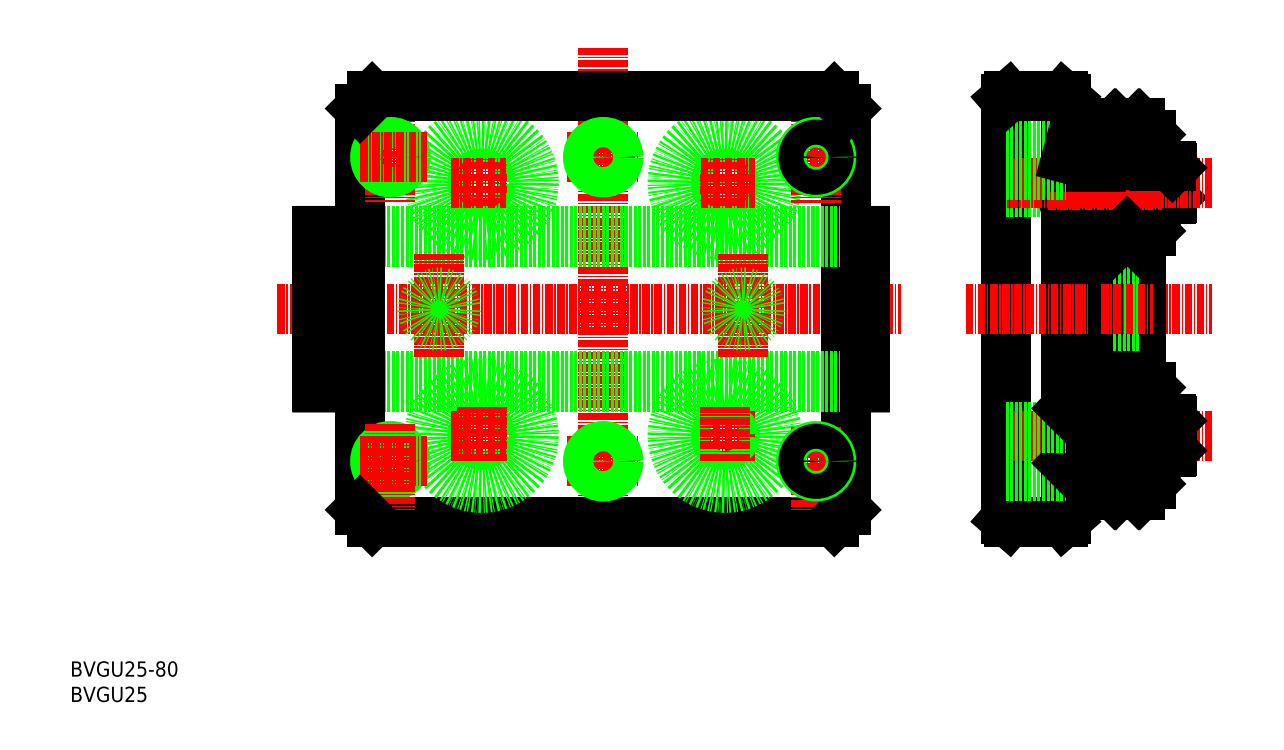
<metadata>
{"format":"dxf","ext":"dxf","renderer":"ezdxf+matplotlib","layout":"modelspace","background":"white","min_lineweight":24,"dpi":150}
</metadata>
<code>
0
SECTION
2
ENTITIES
0
TEXT
8
0
10
140.7
20
85.97
30
0
40
2.5
1
BVGU25
0
TEXT
8
0
10
140.7
20
90.13
30
0
40
2.5
1
BVGU25-80
0
LINE
8
0
10
271.4
20
137.7
30
0
11
268.3
21
137.7
31
0
0
LINE
8
0
10
271.4
20
163.4
30
0
11
268.3
21
163.4
31
0
0
LINE
8
0
10
268.3
20
139.5
30
0
11
271.4
21
139.5
31
0
0
LINE
8
0
10
268.3
20
161.6
30
0
11
271.4
21
161.6
31
0
0
LINE
8
CENTER
10
174.8
20
150.6
30
0
11
277.4
21
150.6
31
0
0
CIRCLE
8
0
10
248.3
20
171.3
30
0
40
1.229
0
CIRCLE
8
0
10
248.3
20
171.3
30
0
40
1.5
0
CIRCLE
8
0
10
208.3
20
171.3
30
0
40
1.229
0
CIRCLE
8
0
10
208.3
20
171.3
30
0
40
1.5
0
LINE
8
0
10
268.3
20
117.6
30
0
11
268.3
21
183.6
31
0
0
LINE
8
0
10
188.3
20
183.6
30
0
11
188.3
21
117.6
31
0
0
LINE
8
CENTER
10
248.3
20
167.6
30
0
11
248.3
21
175.6
31
0
0
LINE
8
CENTER
10
208.3
20
167.6
30
0
11
208.3
21
175.6
31
0
0
LINE
8
0
10
188.3
20
150.6
30
0
11
188.3
21
175.6
31
0
0
CIRCLE
8
0
10
248.3
20
171.3
30
0
40
8.587
0
CIRCLE
8
0
10
208.3
20
171.3
30
0
40
8.587
0
LINE
8
CENTER
10
228.3
20
193.6
30
0
11
228.3
21
112
31
0
0
LINE
8
CENTER
10
193.3
20
182.6
30
0
11
193.3
21
168.3
31
0
0
LINE
8
CENTER
10
263.3
20
182.6
30
0
11
263.3
21
168.1
31
0
0
LINE
8
0
10
188.3
20
137.7
30
0
11
268.3
21
137.7
31
0
0
LINE
8
0
10
188.3
20
163.4
30
0
11
268.3
21
163.4
31
0
0
LINE
8
0
10
188.3
20
139.5
30
0
11
268.3
21
139.5
31
0
0
LINE
8
0
10
188.3
20
161.6
30
0
11
268.3
21
161.6
31
0
0
LINE
8
0
10
190.3
20
115.6
30
0
11
266.3
21
115.6
31
0
0
LINE
8
0
10
181.4
20
137.7
30
0
11
181.4
21
163.4
31
0
0
CIRCLE
8
0
10
208.3
20
129.8
30
0
40
8.587
0
CIRCLE
8
0
10
193.3
20
125.6
30
0
40
2.067
0
CIRCLE
8
0
10
193.3
20
125.6
30
0
40
2.5
0
LINE
8
CENTER
10
188.3
20
125.6
30
0
11
199.3
21
125.6
31
0
0
LINE
8
CENTER
10
193.3
20
131.7
30
0
11
193.3
21
117.6
31
0
0
LINE
8
0
10
188.3
20
117.6
30
0
11
190.3
21
115.6
31
0
0
LINE
8
0
10
188.3
20
137.7
30
0
11
181.4
21
137.7
31
0
0
CIRCLE
8
0
10
208.3
20
129.8
30
0
40
1.229
0
CIRCLE
8
0
10
208.3
20
129.8
30
0
40
1.5
0
LINE
8
CENTER
10
203.3
20
129.8
30
0
11
212.3
21
129.8
31
0
0
LINE
8
CENTER
10
208.3
20
125.6
30
0
11
208.3
21
134.6
31
0
0
LINE
8
0
10
188.3
20
139.5
30
0
11
181.4
21
139.5
31
0
0
LINE
8
0
10
188.3
20
163.4
30
0
11
181.4
21
163.4
31
0
0
LINE
8
0
10
188.3
20
161.6
30
0
11
181.4
21
161.6
31
0
0
LINE
8
CENTER
10
201.4
20
142.7
30
0
11
201.4
21
159.7
31
0
0
CIRCLE
8
0
10
201.4
20
150.6
30
0
40
2.75
0
CIRCLE
8
0
10
248.3
20
129.8
30
0
40
8.587
0
LINE
8
CENTER
10
244.3
20
129.8
30
0
11
253.3
21
129.8
31
0
0
LINE
8
CENTER
10
222.3
20
125.6
30
0
11
234.3
21
125.6
31
0
0
CIRCLE
8
0
10
228.3
20
125.6
30
0
40
2.067
0
CIRCLE
8
0
10
228.3
20
125.6
30
0
40
2.5
0
LINE
8
CENTER
10
263.3
20
131.3
30
0
11
263.3
21
117.6
31
0
0
LINE
8
0
10
266.3
20
115.6
30
0
11
268.3
21
117.6
31
0
0
LINE
8
CENTER
10
258.3
20
125.6
30
0
11
268.3
21
125.6
31
0
0
CIRCLE
8
0
10
248.3
20
129.8
30
0
40
1.229
0
CIRCLE
8
0
10
248.3
20
129.8
30
0
40
1.5
0
LINE
8
CENTER
10
248.3
20
125.6
30
0
11
248.3
21
134.6
31
0
0
CIRCLE
8
0
10
263.3
20
125.6
30
0
40
2.5
0
CIRCLE
8
0
10
263.3
20
125.6
30
0
40
2.067
0
LINE
8
CENTER
10
251.4
20
142.7
30
0
11
251.4
21
159.7
31
0
0
CIRCLE
8
0
10
251.4
20
150.6
30
0
40
2.75
0
LINE
8
0
10
266.3
20
185.6
30
0
11
190.3
21
185.6
31
0
0
CIRCLE
8
0
10
193.3
20
175.6
30
0
40
2.067
0
CIRCLE
8
0
10
193.3
20
175.6
30
0
40
2.5
0
LINE
8
CENTER
10
188.3
20
175.6
30
0
11
199.3
21
175.6
31
0
0
LINE
8
0
10
190.3
20
185.6
30
0
11
188.3
21
183.6
31
0
0
LINE
8
CENTER
10
203.3
20
171.3
30
0
11
212.3
21
171.3
31
0
0
LINE
8
CENTER
10
244.3
20
171.3
30
0
11
253.3
21
171.3
31
0
0
LINE
8
CENTER
10
222.3
20
175.6
30
0
11
234.3
21
175.6
31
0
0
CIRCLE
8
0
10
228.3
20
175.6
30
0
40
2.067
0
CIRCLE
8
0
10
228.3
20
175.6
30
0
40
2.5
0
LINE
8
CENTER
10
258.3
20
175.6
30
0
11
268.3
21
175.6
31
0
0
CIRCLE
8
0
10
263.3
20
175.6
30
0
40
2.5
0
CIRCLE
8
0
10
263.3
20
175.6
30
0
40
2.067
0
LINE
8
0
10
268.3
20
183.6
30
0
11
266.3
21
185.6
31
0
0
LINE
8
0
10
318.9
20
174.3
30
0
11
318.9
21
168.3
31
0
0
LINE
8
0
10
318.4
20
168.3
30
0
11
318.4
21
174.3
31
0
0
LINE
8
0
10
304.5
20
116
30
0
11
304.5
21
185.1
31
0
0
LINE
8
0
10
294.5
20
185.1
30
0
11
294.5
21
116
31
0
0
LINE
8
0
10
314.2
20
179.5
30
0
11
314.2
21
163.2
31
0
0
LINE
8
0
10
314.2
20
179.5
30
0
11
314.2
21
163.2
31
0
0
LINE
8
0
10
314.8
20
179.5
30
0
11
314.8
21
163.2
31
0
0
LINE
8
0
10
314.8
20
179.5
30
0
11
314.8
21
163.2
31
0
0
LINE
8
0
10
312.4
20
161.6
30
0
11
312.4
21
181.1
31
0
0
LINE
8
0
10
312.6
20
181.1
30
0
11
312.6
21
161.6
31
0
0
LINE
8
0
10
310.6
20
179.3
30
0
11
310.6
21
163.4
31
0
0
LINE
8
0
10
310.6
20
166.8
30
0
11
310.6
21
175.8
31
0
0
ARC
8
0
10
299.6
20
171
30
0
40
10.93
50
344.7
51
15.28
0
ARC
8
0
10
315.4
20
171
30
0
40
10.93
50
164.7
51
195.3
0
LINE
8
0
10
304.5
20
175.4
30
0
11
304.5
21
166.7
31
0
0
LINE
8
0
10
321.9
20
173.8
30
0
11
321.9
21
168.9
31
0
0
LINE
8
0
10
321.6
20
174.1
30
0
11
321.6
21
168.6
31
0
0
LINE
8
0
10
318.9
20
174.1
30
0
11
318.9
21
168.6
31
0
0
LINE
8
0
10
316.6
20
181.1
30
0
11
316.6
21
161.6
31
0
0
LINE
8
0
10
316.4
20
161.6
30
0
11
316.4
21
181.1
31
0
0
LINE
8
0
10
318.4
20
179.3
30
0
11
318.4
21
163.4
31
0
0
LINE
8
0
10
318.4
20
179.3
30
0
11
318.4
21
163.4
31
0
0
LINE
8
CENTER
10
287.9
20
150.6
30
0
11
328.5
21
150.6
31
0
0
LINE
8
0
10
316.6
20
120
30
0
11
318.4
21
121.8
31
0
0
LINE
8
CENTER
10
328.5
20
129.8
30
0
11
294.5
21
129.8
31
0
0
LINE
8
0
10
316.6
20
139.5
30
0
11
318.4
21
137.7
31
0
0
LINE
8
0
10
316.6
20
161.6
30
0
11
318.4
21
163.4
31
0
0
LINE
8
0
10
271.4
20
163.4
30
0
11
271.4
21
137.7
31
0
0
LINE
8
0
10
314.5
20
137.7
30
0
11
312.6
21
139.5
31
0
0
LINE
8
0
10
312.4
20
139.5
30
0
11
310.6
21
137.7
31
0
0
LINE
8
0
10
314.5
20
137.7
30
0
11
316.4
21
139.5
31
0
0
LINE
8
0
10
316.6
20
120
30
0
11
316.6
21
139.5
31
0
0
LINE
8
0
10
312.4
20
139.5
30
0
11
312.4
21
120
31
0
0
LINE
8
0
10
316.4
20
139.5
30
0
11
316.4
21
120
31
0
0
LINE
8
0
10
312.6
20
120
30
0
11
312.6
21
139.5
31
0
0
LINE
8
0
10
314.2
20
121.6
30
0
11
314.2
21
137.9
31
0
0
LINE
8
0
10
314.2
20
121.6
30
0
11
314.2
21
137.9
31
0
0
LINE
8
0
10
314.8
20
121.6
30
0
11
314.8
21
137.9
31
0
0
LINE
8
0
10
314.8
20
121.6
30
0
11
314.8
21
137.9
31
0
0
LINE
8
0
10
314.2
20
121.6
30
0
11
312.6
21
120
31
0
0
LINE
8
0
10
312.4
20
120
30
0
11
310.6
21
121.8
31
0
0
LINE
8
0
10
314.8
20
121.6
30
0
11
316.4
21
120
31
0
0
LINE
8
0
10
295
20
115.6
30
0
11
304
21
115.6
31
0
0
LINE
8
0
10
294.5
20
116
30
0
11
295
21
115.6
31
0
0
LINE
8
0
10
304
20
115.6
30
0
11
304.5
21
116
31
0
0
LINE
8
0
10
312.6
20
120
30
0
11
312.4
21
120
31
0
0
LINE
8
0
10
316.6
20
120
30
0
11
316.4
21
120
31
0
0
LINE
8
0
10
310.1
20
134.8
30
0
11
305
21
134.8
31
0
0
LINE
8
0
10
310.1
20
124.8
30
0
11
305
21
124.8
31
0
0
LINE
8
0
10
304.5
20
134.3
30
0
11
304.5
21
125.3
31
0
0
LINE
8
0
10
305
20
134.8
30
0
11
305
21
124.8
31
0
0
LINE
8
0
10
294.5
20
128.3
30
0
11
304.5
21
128.3
31
0
0
LINE
8
0
10
294.5
20
128.5
30
0
11
304.5
21
128.5
31
0
0
LINE
8
0
10
294.5
20
123.5
30
0
11
304.5
21
123.5
31
0
0
LINE
8
0
10
294.5
20
127.6
30
0
11
304.5
21
127.6
31
0
0
LINE
8
0
10
294.5
20
123.1
30
0
11
304.5
21
123.1
31
0
0
LINE
8
0
10
294.5
20
128.1
30
0
11
304.5
21
128.1
31
0
0
LINE
8
0
10
305
20
124.8
30
0
11
304.5
21
125.3
31
0
0
LINE
8
0
10
294.5
20
131
30
0
11
304.5
21
131
31
0
0
LINE
8
0
10
294.5
20
131.3
30
0
11
304.5
21
131.3
31
0
0
LINE
8
0
10
305
20
134.8
30
0
11
304.5
21
134.3
31
0
0
LINE
8
0
10
310.6
20
134.3
30
0
11
310.6
21
125.3
31
0
0
LINE
8
0
10
310.1
20
134.8
30
0
11
310.1
21
124.8
31
0
0
LINE
8
0
10
310.6
20
121.8
30
0
11
310.6
21
137.7
31
0
0
LINE
8
0
10
310.1
20
124.8
30
0
11
310.6
21
125.3
31
0
0
ARC
8
0
10
314.5
20
121.8
30
0
40
0.254
50
0
51
180
0
LINE
8
0
10
310.6
20
134.3
30
0
11
310.1
21
134.8
31
0
0
ARC
8
0
10
314.5
20
137.7
30
0
40
0.254
50
180
51
0
0
LINE
8
0
10
312.6
20
139.5
30
0
11
312.4
21
139.5
31
0
0
LINE
8
0
10
316.6
20
139.5
30
0
11
316.4
21
139.5
31
0
0
LINE
8
0
10
310.2
20
168.2
30
0
11
304.9
21
168.2
31
0
0
LINE
8
0
10
310.2
20
165.3
30
0
11
304.9
21
165.3
31
0
0
LINE
8
0
10
294.5
20
170.1
30
0
11
304.5
21
170.1
31
0
0
LINE
8
0
10
294.5
20
169.8
30
0
11
304.5
21
169.8
31
0
0
LINE
8
0
10
304.5
20
166.7
30
0
11
304.9
21
165.3
31
0
0
ARC
8
0
10
307.4
20
166.7
30
0
40
2.901
50
150.1
51
180.2
0
LINE
8
0
10
314.5
20
163.4
30
0
11
312.6
21
161.6
31
0
0
LINE
8
0
10
312.4
20
161.6
30
0
11
310.6
21
163.4
31
0
0
LINE
8
0
10
314.5
20
163.4
30
0
11
316.4
21
161.6
31
0
0
LINE
8
0
10
312.6
20
161.6
30
0
11
312.4
21
161.6
31
0
0
LINE
8
0
10
316.6
20
161.6
30
0
11
316.4
21
161.6
31
0
0
LINE
8
0
10
310.6
20
166.7
30
0
11
310.2
21
165.3
31
0
0
ARC
8
0
10
308.3
20
166.9
30
0
40
2.283
50
355.5
51
34.15
0
ARC
8
0
10
314.5
20
163.4
30
0
40
0.254
50
0
51
180
0
LINE
8
0
10
318.9
20
132.8
30
0
11
318.9
21
126.8
31
0
0
LINE
8
0
10
318.4
20
126.8
30
0
11
318.4
21
132.8
31
0
0
LINE
8
0
10
321.6
20
127
30
0
11
321.6
21
132.5
31
0
0
LINE
8
0
10
318.9
20
127
30
0
11
318.9
21
132.5
31
0
0
LINE
8
0
10
321.9
20
127.3
30
0
11
321.9
21
132.2
31
0
0
LINE
8
0
10
318.4
20
121.8
30
0
11
318.4
21
137.7
31
0
0
LINE
8
0
10
318.4
20
121.8
30
0
11
318.4
21
137.7
31
0
0
LINE
8
0
10
321.6
20
127
30
0
11
318.9
21
127
31
0
0
LINE
8
0
10
318.9
20
126.8
30
0
11
318.4
21
126.8
31
0
0
LINE
8
0
10
318.9
20
126.8
30
0
11
318.4
21
126.8
31
0
0
LINE
8
0
10
318.9
20
126.8
30
0
11
318.9
21
127
31
0
0
LINE
8
0
10
321.6
20
127
30
0
11
321.9
21
127.3
31
0
0
LINE
8
0
10
321.6
20
132.5
30
0
11
318.9
21
132.5
31
0
0
LINE
8
0
10
318.4
20
132.8
30
0
11
318.9
21
132.8
31
0
0
LINE
8
0
10
318.9
20
132.8
30
0
11
318.4
21
132.8
31
0
0
LINE
8
0
10
318.9
20
132.8
30
0
11
318.9
21
132.5
31
0
0
LINE
8
0
10
321.6
20
132.5
30
0
11
321.9
21
132.2
31
0
0
LINE
8
0
10
321.6
20
168.6
30
0
11
318.9
21
168.6
31
0
0
LINE
8
0
10
318.9
20
168.3
30
0
11
318.4
21
168.3
31
0
0
LINE
8
0
10
318.9
20
168.3
30
0
11
318.4
21
168.3
31
0
0
LINE
8
0
10
318.9
20
168.3
30
0
11
318.9
21
168.6
31
0
0
LINE
8
0
10
321.6
20
168.6
30
0
11
321.9
21
168.9
31
0
0
LINE
8
0
10
316.6
20
181.1
30
0
11
318.4
21
179.3
31
0
0
LINE
8
CENTER
10
301.5
20
171
30
0
11
320.2
21
171
31
0
0
LINE
8
CENTER
10
328.5
20
171.3
30
0
11
294.5
21
171.3
31
0
0
LINE
8
0
10
310.2
20
173.9
30
0
11
304.9
21
173.9
31
0
0
LINE
8
0
10
310.2
20
176.8
30
0
11
304.9
21
176.8
31
0
0
LINE
8
0
10
294.5
20
172.6
30
0
11
304.5
21
172.6
31
0
0
LINE
8
0
10
294.5
20
172.8
30
0
11
304.5
21
172.8
31
0
0
LINE
8
0
10
294.5
20
173.5
30
0
11
304.5
21
173.5
31
0
0
LINE
8
0
10
294.5
20
177.6
30
0
11
304.5
21
177.6
31
0
0
LINE
8
0
10
294.5
20
173.1
30
0
11
304.5
21
173.1
31
0
0
LINE
8
0
10
294.5
20
178.1
30
0
11
304.5
21
178.1
31
0
0
ARC
8
0
10
307.4
20
175.4
30
0
40
2.887
50
180
51
210
0
LINE
8
0
10
304.5
20
175.4
30
0
11
304.9
21
176.8
31
0
0
LINE
8
0
10
304
20
185.6
30
0
11
295
21
185.6
31
0
0
LINE
8
0
10
295
20
185.6
30
0
11
294.5
21
185.1
31
0
0
LINE
8
0
10
304.5
20
185.1
30
0
11
304
21
185.6
31
0
0
ARC
8
0
10
307.7
20
175.4
30
0
40
2.887
50
330
51
360
0
LINE
8
0
10
310.8
20
171.3
30
0
11
310.8
21
171.3
31
0
0
LINE
8
0
10
310.6
20
175.4
30
0
11
310.2
21
176.8
31
0
0
LINE
8
0
10
312.4
20
181.1
30
0
11
310.6
21
179.3
31
0
0
LINE
8
0
10
314.8
20
179.5
30
0
11
316.4
21
181.1
31
0
0
LINE
8
0
10
314.2
20
179.5
30
0
11
312.6
21
181.1
31
0
0
ARC
8
0
10
314.5
20
179.3
30
0
40
0.254
50
180
51
0
0
LINE
8
0
10
312.6
20
181.1
30
0
11
312.4
21
181.1
31
0
0
LINE
8
0
10
316.6
20
181.1
30
0
11
316.4
21
181.1
31
0
0
LINE
8
0
10
321.6
20
174.1
30
0
11
318.9
21
174.1
31
0
0
LINE
8
0
10
318.4
20
174.3
30
0
11
318.9
21
174.3
31
0
0
LINE
8
0
10
318.9
20
174.3
30
0
11
318.4
21
174.3
31
0
0
LINE
8
0
10
318.9
20
174.3
30
0
11
318.9
21
174.1
31
0
0
LINE
8
0
10
321.6
20
174.1
30
0
11
321.9
21
173.8
31
0
0
LINE
8
0
10
316.7
20
139.9
30
0
11
316.7
21
161.2
31
0
0
LINE
8
0
10
312.2
20
161.2
30
0
11
312.2
21
139.9
31
0
0
LINE
8
0
10
316.7
20
139.9
30
0
11
314.5
21
137.7
31
0
0
LINE
8
0
10
312.2
20
139.9
30
0
11
314.5
21
137.7
31
0
0
LINE
8
0
10
312.2
20
147.8
30
0
11
316.7
21
147.8
31
0
0
LINE
8
0
10
312.2
20
153.3
30
0
11
316.7
21
153.3
31
0
0
LINE
8
CENTER
10
310.2
20
150.6
30
0
11
318.7
21
150.6
31
0
0
LINE
8
0
10
316.7
20
161.2
30
0
11
314.5
21
163.4
31
0
0
LINE
8
0
10
312.2
20
161.2
30
0
11
314.5
21
163.4
31
0
0
ENDSEC
0
EOF

</code>
